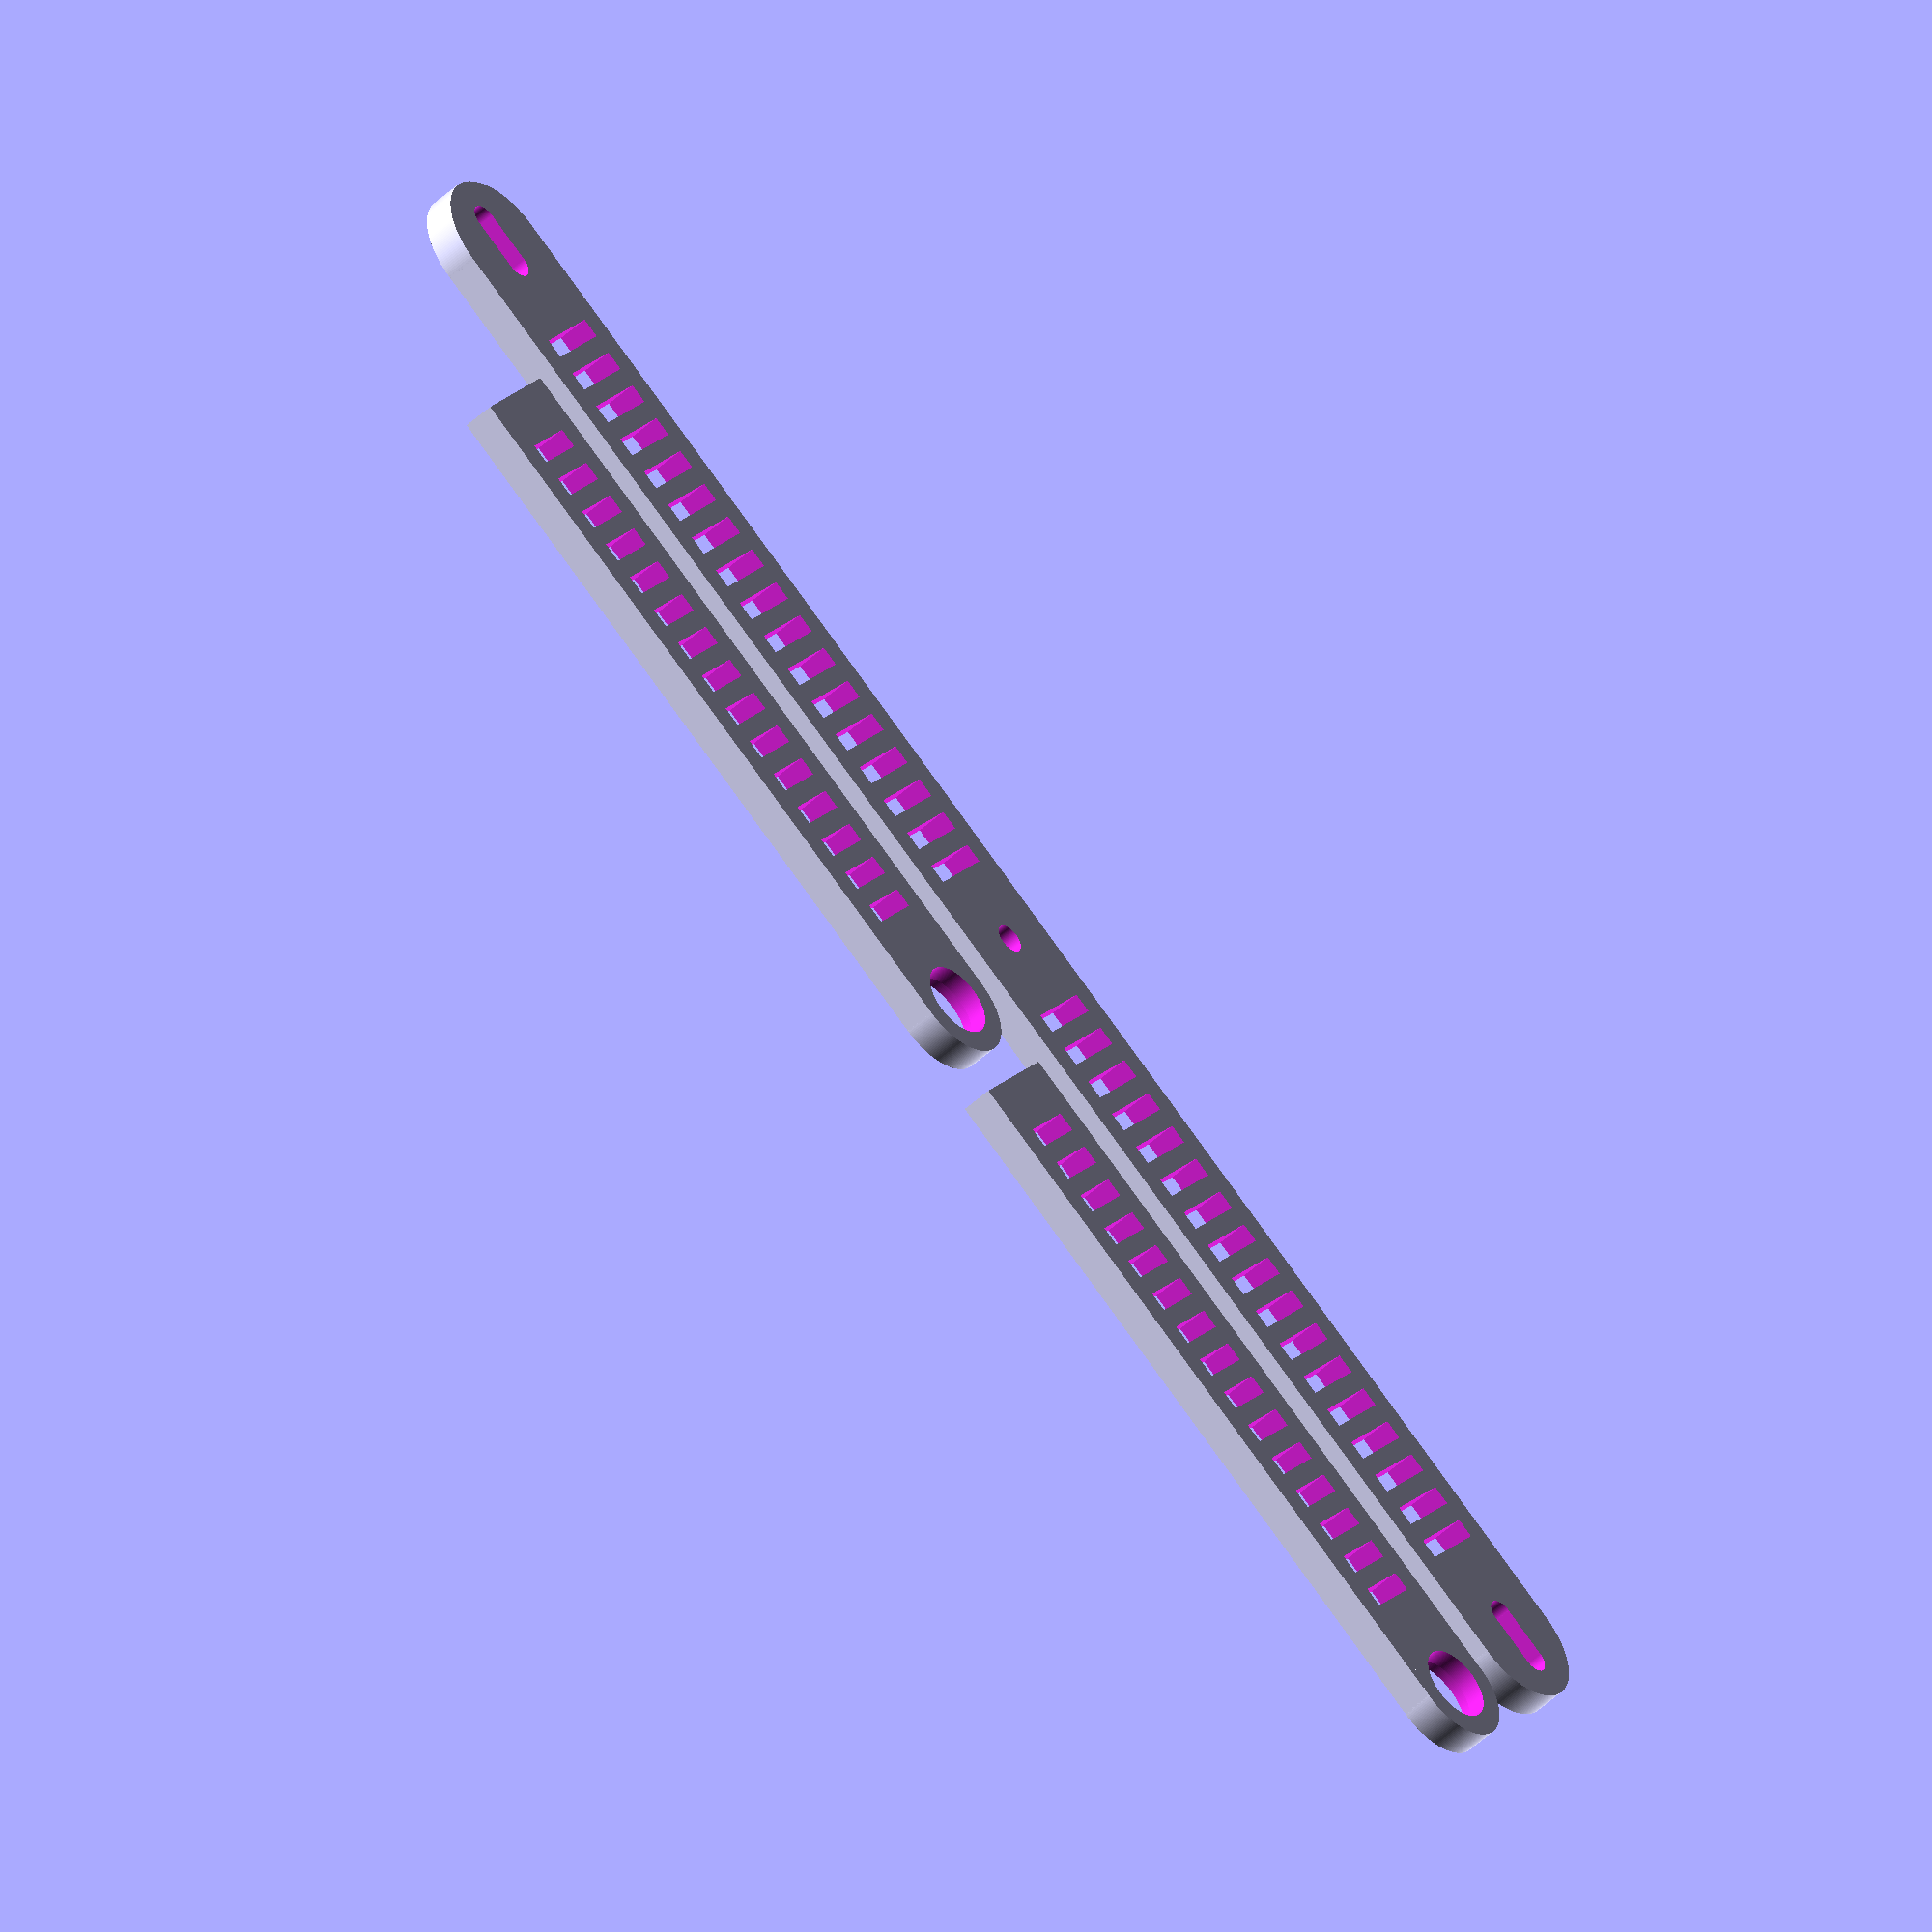
<openscad>
$fn = 200;

// Mode 1 => 3D
// Mode 2 => 2D
// Mode 3 => Tests 3D
// Mode 4 => Rondelle
mode = 1;

gap = 5;

regulateur_length = 276;
regulateur_width = 21;
regulateur_thickness = 5;
regulateur_oblong_holes_width = 8; // Width of indicator mounting holes in regulator.
regulateur_oblong_holes_shift = 0; // Indicator mounting holes shift 

indicateur_length = 120;
indicateur_width = 18;
indicateur_thickness = 5;

bearing_diameter = 13.4;
bearing_hold_diameter = bearing_diameter - 2;
bearing_width = 5.8;

screw_diameter = 4.6;
driving_hole_diameter = 3.2;
driving_hole_pitch = 7;
mark_hole_diameter = 1;
clamping_hole_diameter = 3;
clamping_hole_pitch = 10; // pitch between clamping holes
clamping_hole_shift = 14; // disatance between clamping holes and bearing

        
windowing_margin = 10;
window_width = 3;
window_border = 4;
        

module regulateur_3d() {
    difference() {
        union() {
            translate([regulateur_width/2, 0, 0])
                cube([regulateur_length - regulateur_width,regulateur_width,regulateur_thickness]);
            
            translate([regulateur_width/2, regulateur_width/2, 0])
                cylinder(d=regulateur_width, h=regulateur_thickness);
            
            translate([regulateur_length -regulateur_width/2, regulateur_width/2, 0]) 
                cylinder(d=regulateur_width, h=regulateur_thickness);

        }

        // Left hole
        translate([regulateur_width/2, regulateur_width/2, -1]) {
            translate([regulateur_oblong_holes_width/2 + regulateur_oblong_holes_shift, 0, 0])
                cylinder(d=screw_diameter, h=regulateur_thickness+2);
            translate([-regulateur_oblong_holes_width/2 + regulateur_oblong_holes_shift, 0, 0])
                cylinder(d=screw_diameter, h=regulateur_thickness+2);
            translate([-regulateur_oblong_holes_width/2 + regulateur_oblong_holes_shift, -screw_diameter/2, 0])
                cube([regulateur_oblong_holes_width, screw_diameter, regulateur_thickness + 2]);
        }
        
        
        // Right hole
        translate([regulateur_length - regulateur_width/2, regulateur_width/2, -1]) {
            translate([regulateur_oblong_holes_width/2 + regulateur_oblong_holes_shift, 0, 0])
                cylinder(d=screw_diameter, h=regulateur_thickness+2);
            translate([-regulateur_oblong_holes_width/2 + regulateur_oblong_holes_shift, 0, 0])
                cylinder(d=screw_diameter, h=regulateur_thickness+2);
            translate([-regulateur_oblong_holes_width/2 + regulateur_oblong_holes_shift, -screw_diameter/2, 0])
                cube([regulateur_oblong_holes_width, screw_diameter, regulateur_thickness + 2]);            
        }
        
        // Center hole
        translate([regulateur_length/2,regulateur_width/2, -1]) {
            cylinder(d=screw_diameter, h=regulateur_width+2);
        }
        

        // Left windows
        windowing_lstart = regulateur_width/2 + regulateur_oblong_holes_width/2 + regulateur_oblong_holes_shift + screw_diameter/2 + windowing_margin;
        windowing_lend = regulateur_length/2 - screw_diameter/2 - windowing_margin;
        windowing_center_shift = 0;
        for ( i = [windowing_lstart : window_width * 2 : windowing_lend] ) {
            translate([i + windowing_center_shift, window_border, -1])
                cube([window_width, regulateur_width - 2*window_border, regulateur_thickness+2]);
        }
        
        // Right windows
        windowing_rstart = regulateur_length - regulateur_width/2 - regulateur_oblong_holes_width/2 - regulateur_oblong_holes_shift - screw_diameter/2 - windowing_margin;
        windowing_rend = regulateur_length/2 + screw_diameter/2 + windowing_margin;
        windowing_center_shift = 0;
        for ( j = [windowing_rstart : -window_width * 2 : windowing_rend] ) {
            translate([j - window_width - windowing_center_shift, window_border, -1])
                cube([window_width, regulateur_width - 2*window_border, regulateur_thickness+2]);
        }
            
    }
}

module regulateur_2d() {
    difference() {
        // Body
        union() {
            translate([regulateur_width/2, 0])
                square([regulateur_length - regulateur_width,regulateur_width]);
            
            translate([regulateur_width/2, regulateur_width/2])
                circle(d=regulateur_width);
            
            translate([regulateur_length -regulateur_width/2, regulateur_width/2]) 
                circle(d=regulateur_width);

        }

        // Right hole
        translate([regulateur_width/2,regulateur_width/2]) {
            // Need CNC
            circle(d=mark_hole_diameter);
        }
        
        // Left hole
        translate([regulateur_length - regulateur_width/2,regulateur_width/2]) {
            // Need CNC
            circle(d=mark_hole_diameter);
        }
        
        // Center hole
        translate([regulateur_length/2,regulateur_width/2]) {
            circle(d=screw_diameter);
            transmission_holes_2d();
        }
    }
}

module regulateur_end_3d() {
    // Piece which encapsulate a bearing at each end of the regulator.
    
    difference() {
        union() {
            translate([regulateur_width/2, regulateur_width/2])
                cylinder(d=regulateur_width, h=regulateur_thickness);
            
            translate([regulateur_width/2, 0])
                cube([regulateur_width,regulateur_width, regulateur_thickness]);
        }
        
        translate([regulateur_width/2, regulateur_width/2, -1])
            cylinder(d=bearing_hold_diameter, h=regulateur_thickness+2);
        
        translate([regulateur_width/2, regulateur_width/2, bearing_width/2])
            cylinder(d=bearing_diameter, h=bearing_width/2 + 1);
        
        translate([regulateur_width/2, regulateur_width/2, -1])
            clamping_holes_3d(regulateur_thickness);
    }
        
}

module regulateur_end_2d() {
    // Piece at which encapsulate a bearing at each end of the regulator.
    
    difference() {
        union() {
            translate([regulateur_width/2, regulateur_width/2])
                circle(d=regulateur_width);
            
            translate([regulateur_width/2, 0])
                square([regulateur_width,regulateur_width]);
        }
        
        // Hole
        translate([regulateur_width/2, regulateur_width/2])
            // Need CNC
            circle(d=mark_hole_diameter);
    }
        
}

module indicateur_3d() {
    difference() {
        union() {
            translate([indicateur_width/2, 0, 0])
                cube([indicateur_length - indicateur_width/2,indicateur_width,indicateur_thickness]);
            
            translate([indicateur_width/2, indicateur_width/2, 0])
                cylinder(d=indicateur_width, h=indicateur_thickness);
        }
    
        // Hole
        translate([indicateur_width/2, indicateur_width/2, -1]) {
            cylinder(d=bearing_hold_diameter, h=indicateur_width+1);
        }
        translate([indicateur_width/2, indicateur_width/2, bearing_width/2]) {
            cylinder(d=bearing_diameter, h=bearing_width/2+1);
        }
        
        // Windows
        windowing_start = indicateur_width/2 + bearing_hold_diameter/2 + windowing_margin;
        windowing_end = indicateur_length - windowing_margin;
        windowing_center_shift = 0;
        for ( i = [windowing_start : window_width * 2 : windowing_end] ) {
            translate([i + windowing_center_shift, window_border, -1])
                cube([window_width, indicateur_width - 2*window_border, regulateur_thickness+2]);
        }
    }
}

module indicateur_2d() {
    difference() {
        // Body
        union() {
            translate([indicateur_width/2, 0])
               square([indicateur_length - indicateur_width/2,indicateur_width]);
                    
            translate([indicateur_width/2, indicateur_width/2])
               circle(d=indicateur_width);
        }
    
        translate([indicateur_width/2, indicateur_width/2]) {
            // Need CNC
            circle(d=mark_hole_diameter);
            transmission_holes_2d();
        }
    }

}

module transmission_holes_2d() {
    translate([driving_hole_pitch,0])
        circle(d=driving_hole_diameter);
    translate([-driving_hole_pitch,0])
        circle(d=driving_hole_diameter);
}

module transmission_holes_3d(thickness) {
    translate([driving_hole_pitch,0])
        cylinder(d=driving_hole_diameter, h=thickness+2);
    translate([-driving_hole_pitch,0])
        cylinder(d=driving_hole_diameter, h=thickness+2);
}

module clamping_holes_3d(thickness) {
    translate([clamping_hole_shift,clamping_hole_pitch/2])
        cylinder(d=clamping_hole_diameter, h=thickness+2);
    translate([clamping_hole_shift,-clamping_hole_pitch/2])
        cylinder(d=clamping_hole_diameter, h=thickness+2);
}

module rondelle(diamInt, diamExt, thickness) {
    difference() {
        cylinder(d=diamExt, h=thickness);
        translate([0,0,-1])
            cylinder(d=diamInt, h=thickness + 2);
    }
} 

/*
translate([0,1*(gap + regulateur_width),0])
    regulateur_3d();

translate([0,0*(gap + regulateur_width),0])
    indicateur_3d();

translate([gap + indicateur_length,0*(gap + regulateur_width),0])
    indicateur_3d();
*/

if( mode == 1 ) {
    // 3D
//    regulateur_end_3d();
//    translate([gap + 3/2* regulateur_width, 0])
//        regulateur_end_3d();

    translate([0, gap + regulateur_width]) {

        indicateur_3d();
        translate([gap + indicateur_length, 0])
            indicateur_3d();

        translate([0,gap + indicateur_width])
            regulateur_3d();

    }
}

if( mode == 2 ) {
    // 2D
//    regulateur_end_2d();
//    translate([gap + 3/2* regulateur_width, 0])
//        regulateur_end_2d();

    translate([0, gap + regulateur_width]) {

        indicateur_2d();
        translate([gap + indicateur_length, 0])
            indicateur_2d();

        translate([0,gap + indicateur_width])
            regulateur_2d();

    }
}
   

if( mode == 3 ) {
    // Test 3D
    
    bearings_gap = 1;
    difference() {
        cube([2*regulateur_width, regulateur_width,regulateur_thickness]);
        
        translate([regulateur_width, regulateur_width/2, 0]) {
            // Translate to hole center
            // traversing hole
            translate([0, 0, -1])
                cylinder(d=bearing_hold_diameter, h=regulateur_thickness+2);
            
            translate([0, 0, -1])
                cylinder(d=bearing_diameter, h=(regulateur_thickness - bearings_gap)/2 + 1);
            
            translate([0, 0, (regulateur_thickness - bearings_gap)/2 + bearings_gap])
                cylinder(d=bearing_diameter, h=regulateur_thickness);
        }
    }
}

if( mode == 4 ) {
    
    rondelle(screw_diameter, screw_diameter+2, 1);
}

</openscad>
<views>
elev=229.0 azim=145.1 roll=44.2 proj=o view=wireframe
</views>
